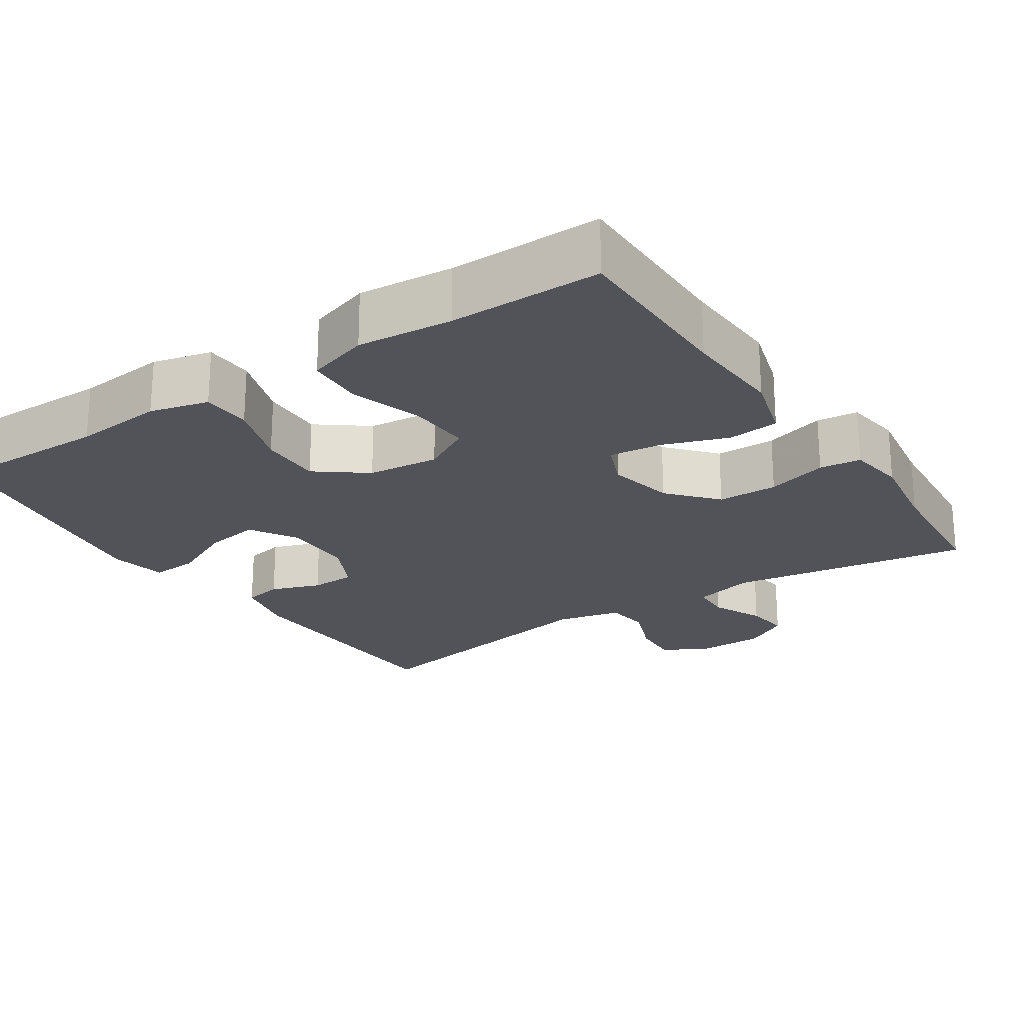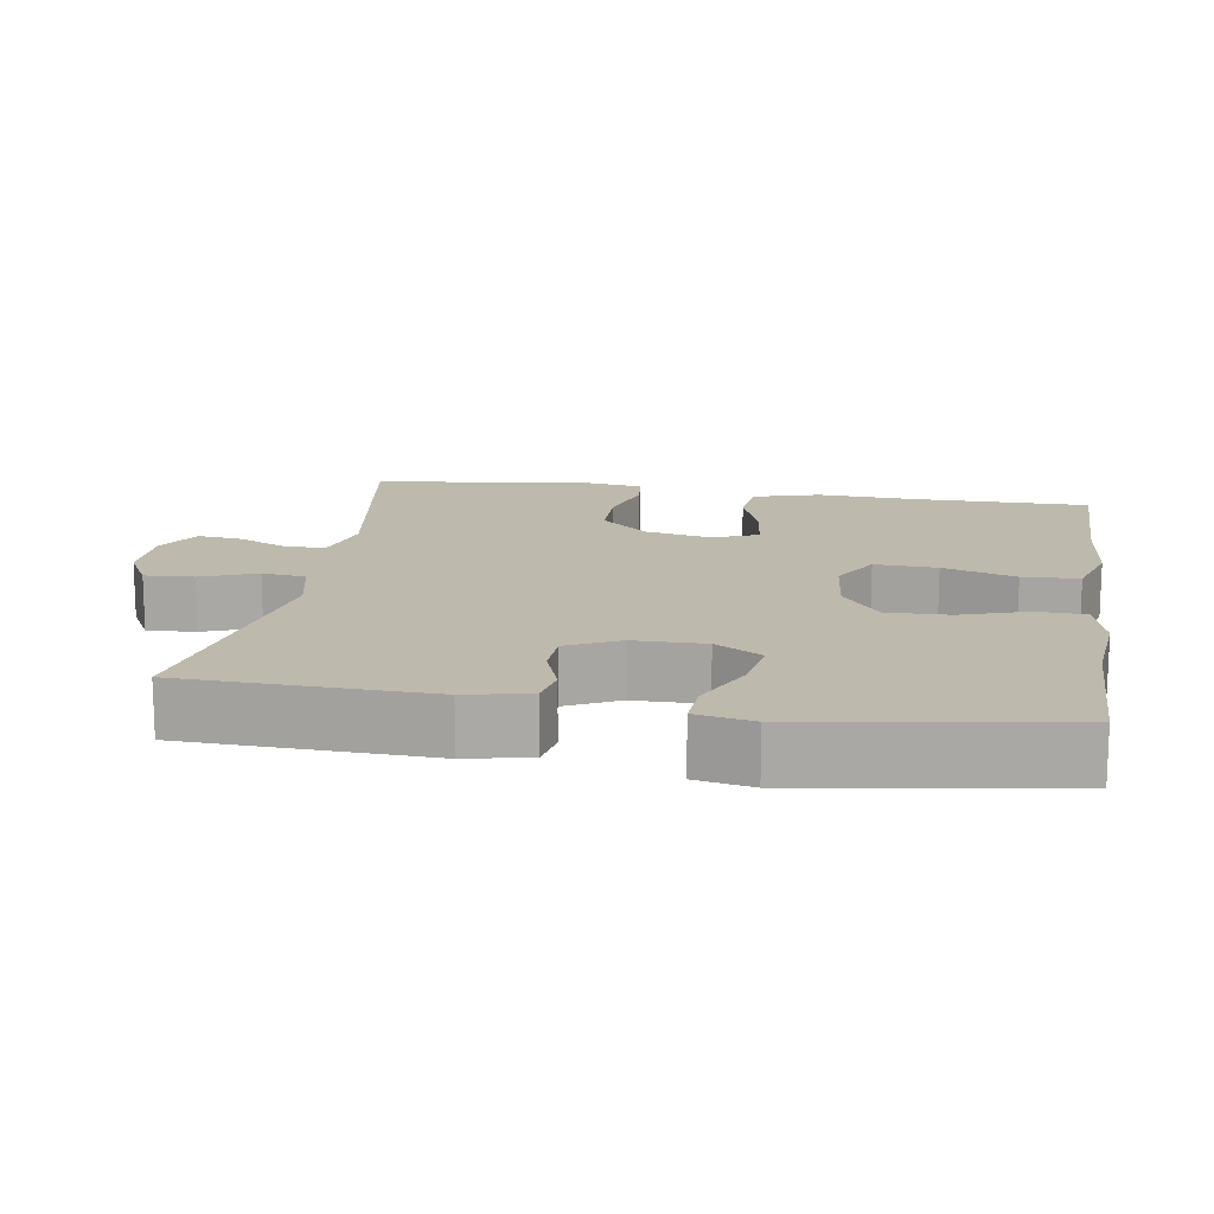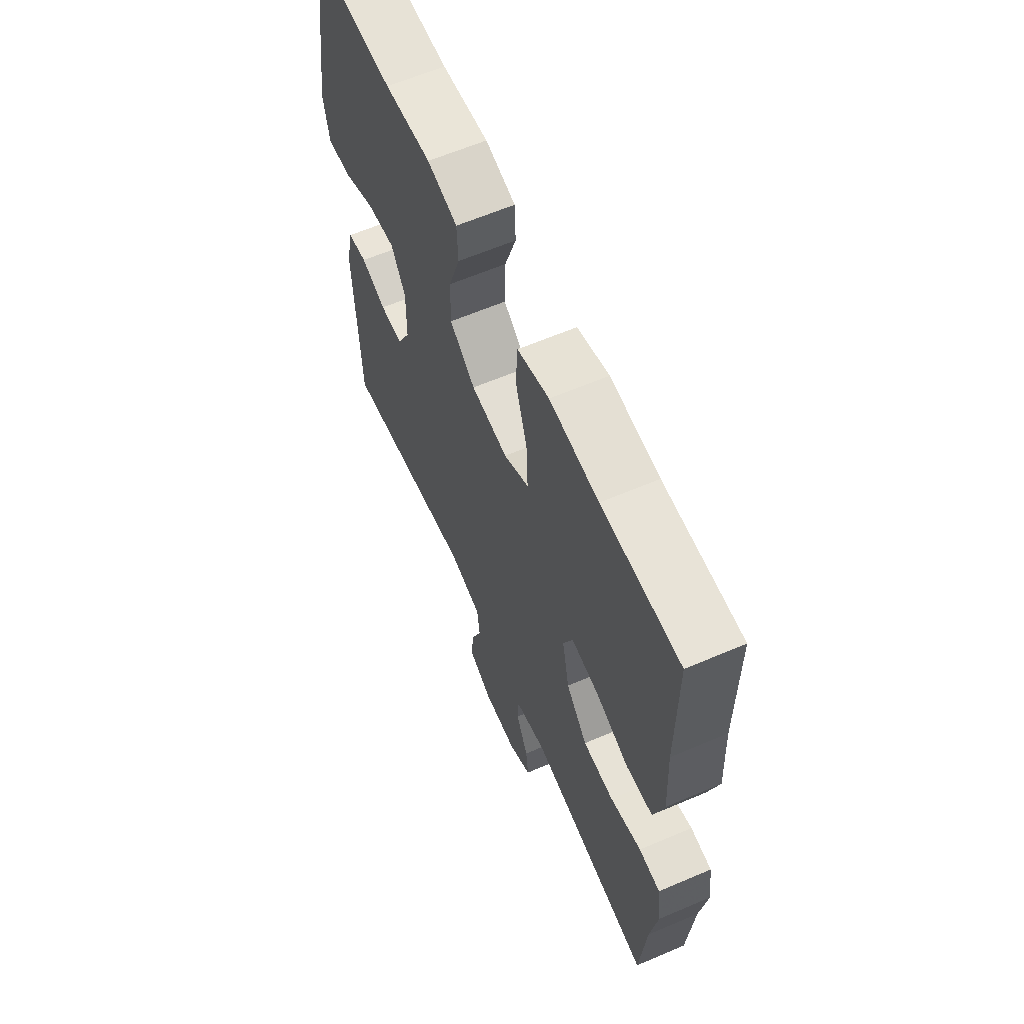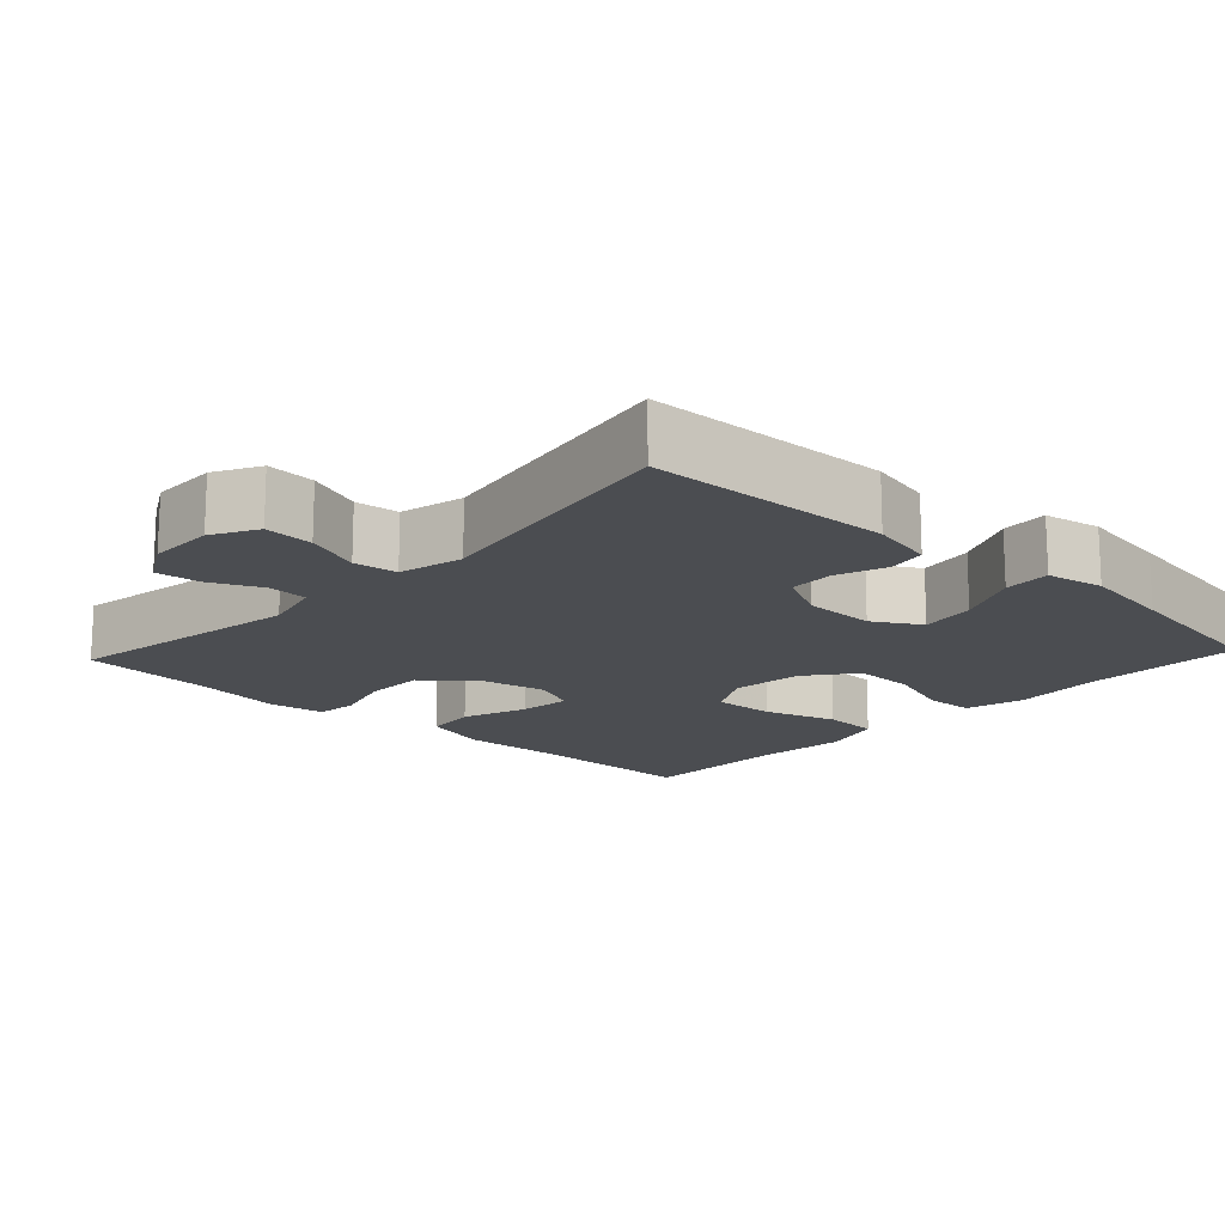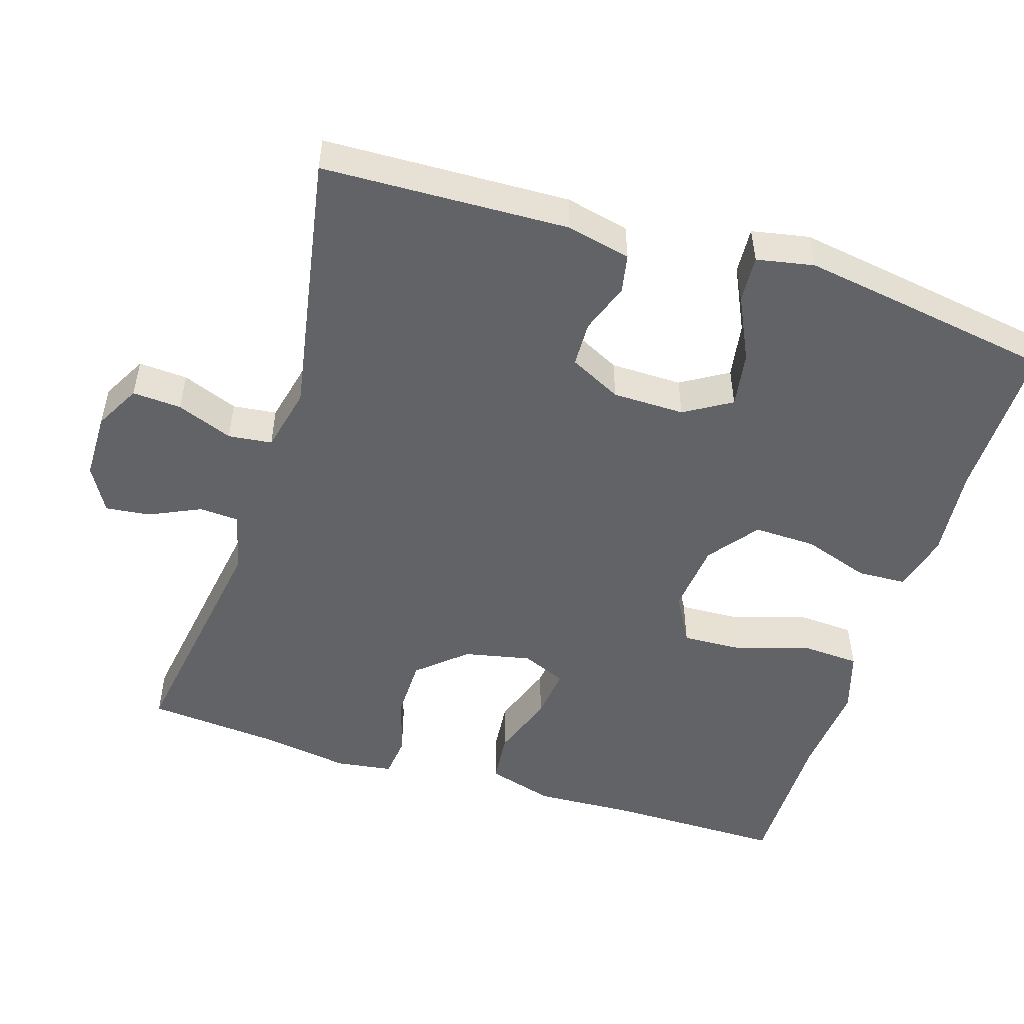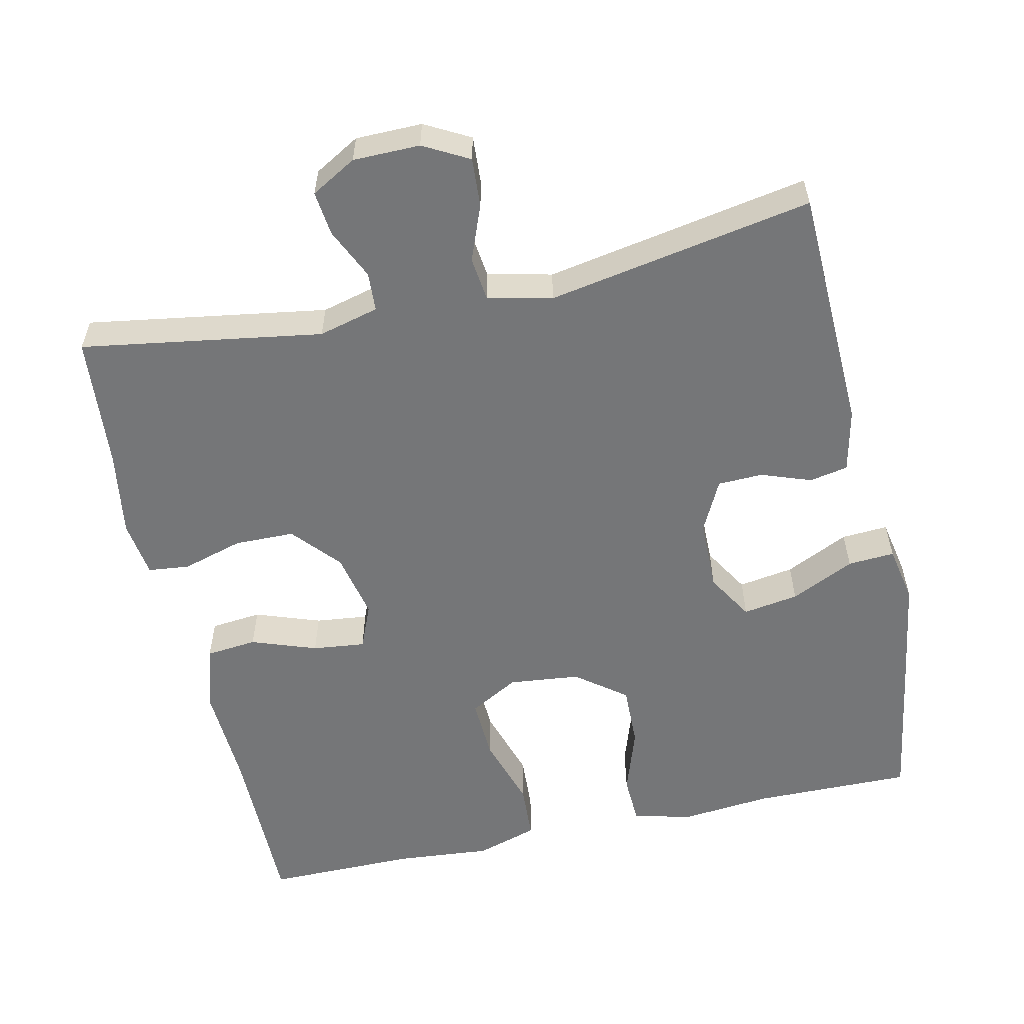
<metadata>
{"format":"obj","ext":"obj","renderer":"f3d","projection":"perspective","resolution":1024,"background":"white","views":[{"elev":-22.7,"azim":33.6,"up":"+Y"},{"elev":15.0,"azim":-80.9,"up":"+Y"},{"elev":62.5,"azim":66.6,"up":"+Z"},{"elev":-16.0,"azim":-133.1,"up":"+Y"},{"elev":-50.8,"azim":-107.5,"up":"+Y"},{"elev":-56.8,"azim":-167.6,"up":"+Y"}]}
</metadata>
<code>
v -0.5 0.07 0.5
v -0.285 0.07 0.498
v -0.163 0.07 0.51
v -0.084 0.07 0.49
v -0.081 0.07 0.424
v -0.111 0.07 0.334
v -0.113 0.07 0.25
v -0.046 0.07 0.199
v 0.05 0.07 0.189
v 0.116 0.07 0.226
v 0.112 0.07 0.31
v 0.081 0.07 0.408
v 0.085 0.07 0.484
v 0.168 0.07 0.51
v 0.296 0.07 0.499
v 0.5 0.07 0.5
v 0.5 0.07 0.264
v 0.507 0.07 0.129
v 0.481 0.07 0.039
v 0.412 0.07 0.032
v 0.324 0.07 0.063
v 0.253 0.07 0.071
v 0.228 0.07 0.011
v 0.247 0.07 -0.079
v 0.303 0.07 -0.143
v 0.384 0.07 -0.144
v 0.466 0.07 -0.12
v 0.522 0.07 -0.126
v 0.533 0.07 -0.203
v 0.515 0.07 -0.319
v 0.5 0.07 -0.5
v 0.175 0.07 -0.449
v 0.094 0.07 -0.47
v 0.091 0.07 -0.523
v 0.123 0.07 -0.592
v 0.13 0.07 -0.652
v 0.069 0.07 -0.687
v -0.021 0.07 -0.688
v -0.082 0.07 -0.655
v -0.078 0.07 -0.589
v -0.049 0.07 -0.514
v -0.056 0.07 -0.455
v -0.143 0.07 -0.435
v -0.5 0.07 -0.5
v -0.512 0.07 -0.169
v -0.493 0.07 -0.083
v -0.441 0.07 -0.073
v -0.374 0.07 -0.097
v -0.313 0.07 -0.095
v -0.278 0.07 -0.025
v -0.277 0.07 0.072
v -0.315 0.07 0.135
v -0.39 0.07 0.123
v -0.476 0.07 0.082
v -0.539 0.07 0.078
v -0.554 0.07 0.155
v -0.535 0.07 0.279
v -0.5 0 0.5
v -0.285 0 0.498
v -0.163 0 0.51
v -0.084 0 0.49
v -0.081 0 0.424
v -0.111 0 0.334
v -0.113 0 0.25
v -0.046 0 0.199
v 0.05 0 0.189
v 0.116 0 0.226
v 0.112 0 0.31
v 0.081 0 0.408
v 0.085 0 0.484
v 0.168 0 0.51
v 0.296 0 0.499
v 0.5 0 0.5
v 0.5 0 0.264
v 0.507 0 0.129
v 0.481 0 0.039
v 0.412 0 0.032
v 0.324 0 0.063
v 0.253 0 0.071
v 0.228 0 0.011
v 0.247 0 -0.079
v 0.303 0 -0.143
v 0.384 0 -0.144
v 0.466 0 -0.12
v 0.522 0 -0.126
v 0.533 0 -0.203
v 0.515 0 -0.319
v 0.5 0 -0.5
v 0.175 0 -0.449
v 0.094 0 -0.47
v 0.091 0 -0.523
v 0.123 0 -0.592
v 0.13 0 -0.652
v 0.069 0 -0.687
v -0.021 0 -0.688
v -0.082 0 -0.655
v -0.078 0 -0.589
v -0.049 0 -0.514
v -0.056 0 -0.455
v -0.143 0 -0.435
v -0.5 0 -0.5
v -0.512 0 -0.169
v -0.493 0 -0.083
v -0.441 0 -0.073
v -0.374 0 -0.097
v -0.313 0 -0.095
v -0.278 0 -0.025
v -0.277 0 0.072
v -0.315 0 0.135
v -0.39 0 0.123
v -0.476 0 0.082
v -0.539 0 0.078
v -0.554 0 0.155
v -0.535 0 0.279
f 57 1 2
f 56 57 2
f 55 56 2
f 54 55 2
f 53 54 2
f 4 5 6
f 3 4 6
f 2 3 6
f 53 2 6
f 52 53 6
f 51 52 6 7
f 50 51 7 8
f 49 50 8 9
f 46 47 48
f 45 46 48
f 44 45 48
f 43 44 48
f 42 43 48 49
f 39 40 41
f 38 39 41
f 37 38 41
f 36 37 41
f 35 36 41
f 34 35 41
f 33 34 41 42
f 49 9 10
f 42 49 10
f 33 42 10
f 32 33 10
f 28 29 30
f 27 28 30
f 26 27 30
f 30 31 32
f 26 30 32
f 25 26 32
f 19 20 21
f 18 19 21
f 17 18 21
f 17 21 22
f 16 17 22
f 15 16 22
f 15 22 23
f 14 15 23
f 13 14 23
f 12 13 23
f 11 12 23
f 11 23 24
f 10 11 24
f 32 10 24
f 24 25 32
f 59 58 114
f 59 114 113
f 59 113 112
f 59 112 111
f 59 111 110
f 63 62 61
f 63 61 60
f 63 60 59
f 63 59 110
f 63 110 109
f 64 63 109 108
f 65 64 108 107
f 66 65 107 106
f 105 104 103
f 105 103 102
f 105 102 101
f 105 101 100
f 106 105 100 99
f 98 97 96
f 98 96 95
f 98 95 94
f 98 94 93
f 98 93 92
f 98 92 91
f 99 98 91 90
f 67 66 106
f 67 106 99
f 67 99 90
f 67 90 89
f 87 86 85
f 87 85 84
f 87 84 83
f 89 88 87
f 89 87 83
f 89 83 82
f 78 77 76
f 78 76 75
f 78 75 74
f 79 78 74
f 79 74 73
f 79 73 72
f 80 79 72
f 80 72 71
f 80 71 70
f 80 70 69
f 80 69 68
f 81 80 68
f 81 68 67
f 81 67 89
f 89 82 81
f 1 58 59 2
f 2 59 60 3
f 3 60 61 4
f 4 61 62 5
f 5 62 63 6
f 6 63 64 7
f 7 64 65 8
f 8 65 66 9
f 9 66 67 10
f 10 67 68 11
f 11 68 69 12
f 12 69 70 13
f 13 70 71 14
f 14 71 72 15
f 15 72 73 16
f 16 73 74 17
f 17 74 75 18
f 18 75 76 19
f 19 76 77 20
f 20 77 78 21
f 21 78 79 22
f 22 79 80 23
f 23 80 81 24
f 24 81 82 25
f 25 82 83 26
f 26 83 84 27
f 27 84 85 28
f 28 85 86 29
f 29 86 87 30
f 30 87 88 31
f 31 88 89 32
f 32 89 90 33
f 33 90 91 34
f 34 91 92 35
f 35 92 93 36
f 36 93 94 37
f 37 94 95 38
f 38 95 96 39
f 39 96 97 40
f 40 97 98 41
f 41 98 99 42
f 42 99 100 43
f 43 100 101 44
f 44 101 102 45
f 45 102 103 46
f 46 103 104 47
f 47 104 105 48
f 48 105 106 49
f 49 106 107 50
f 50 107 108 51
f 51 108 109 52
f 52 109 110 53
f 53 110 111 54
f 54 111 112 55
f 55 112 113 56
f 56 113 114 57
f 57 114 58 1

</code>
